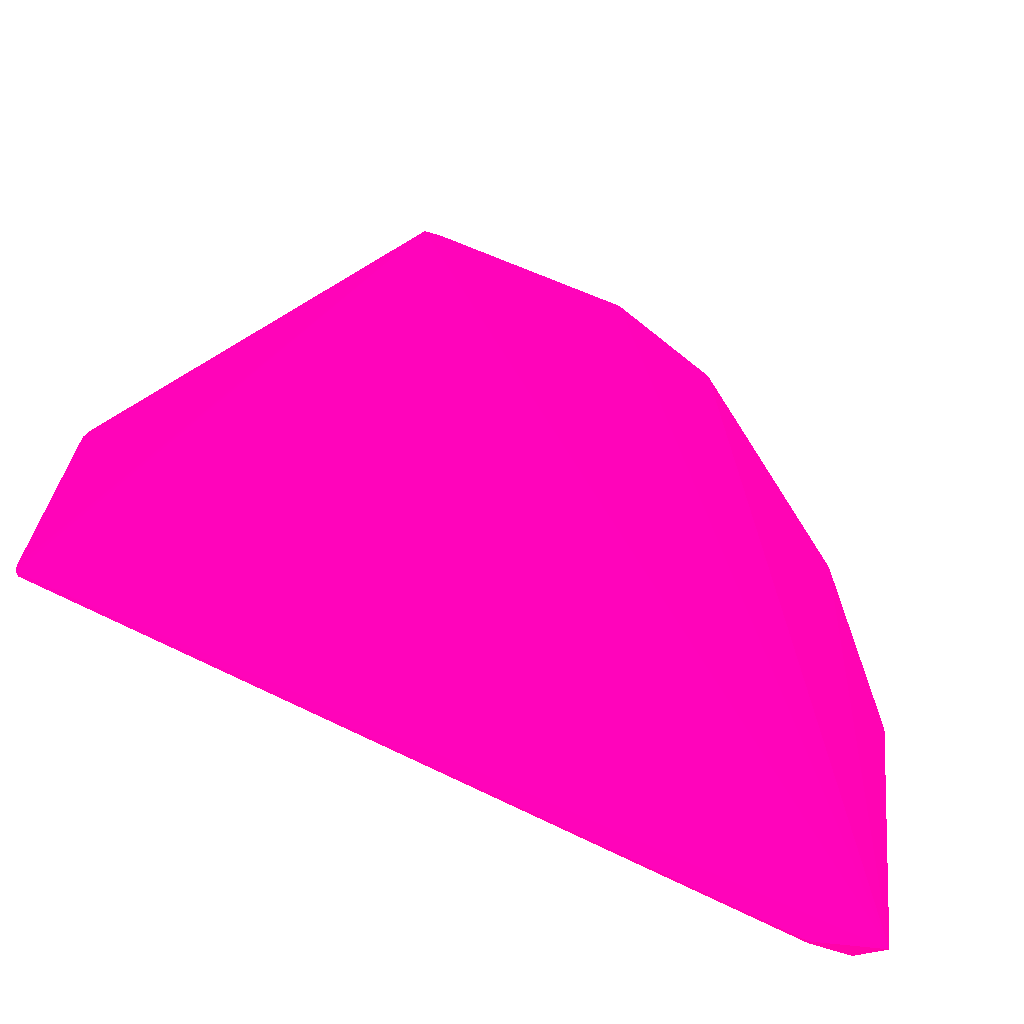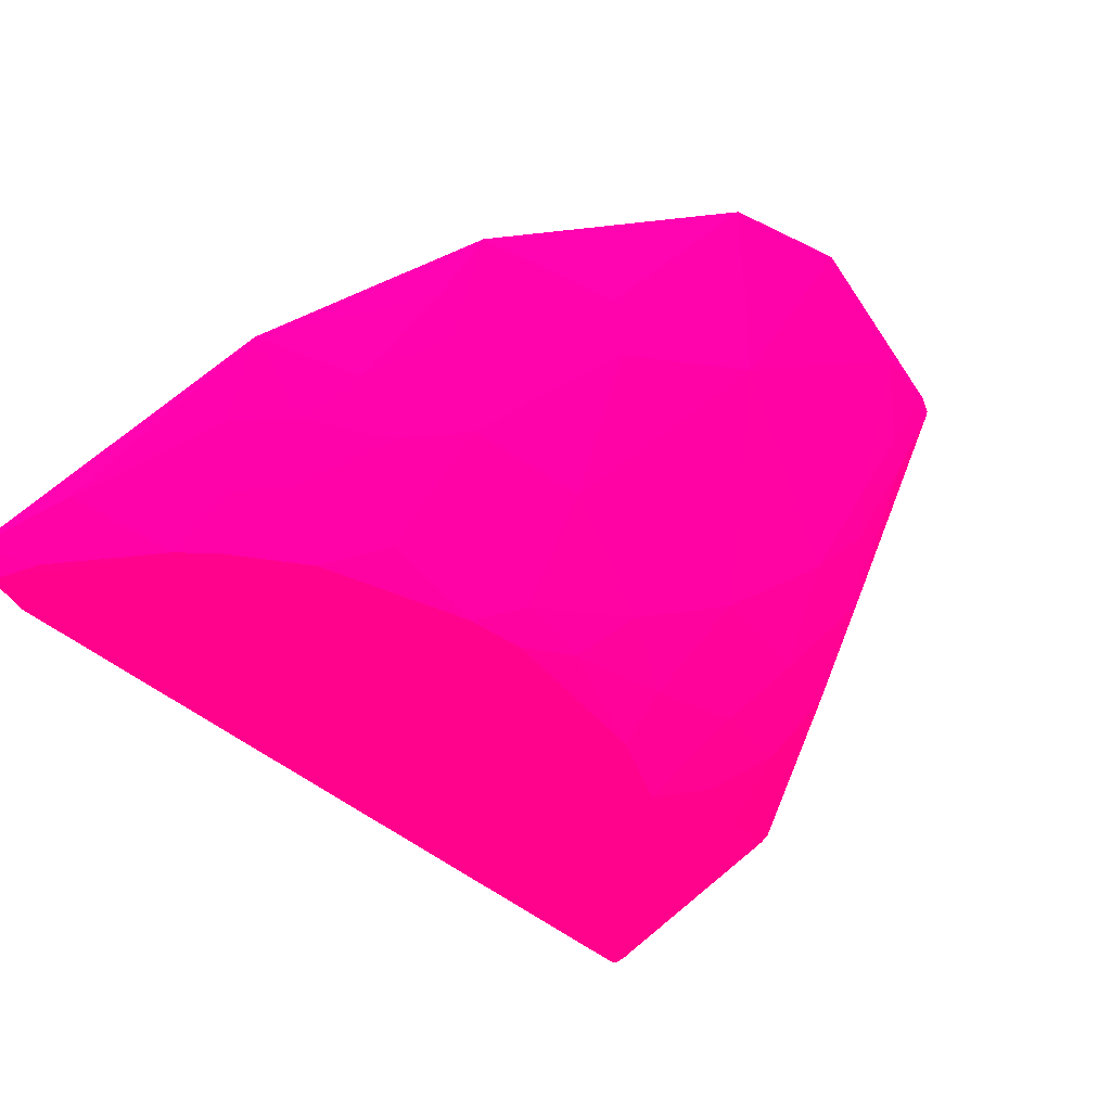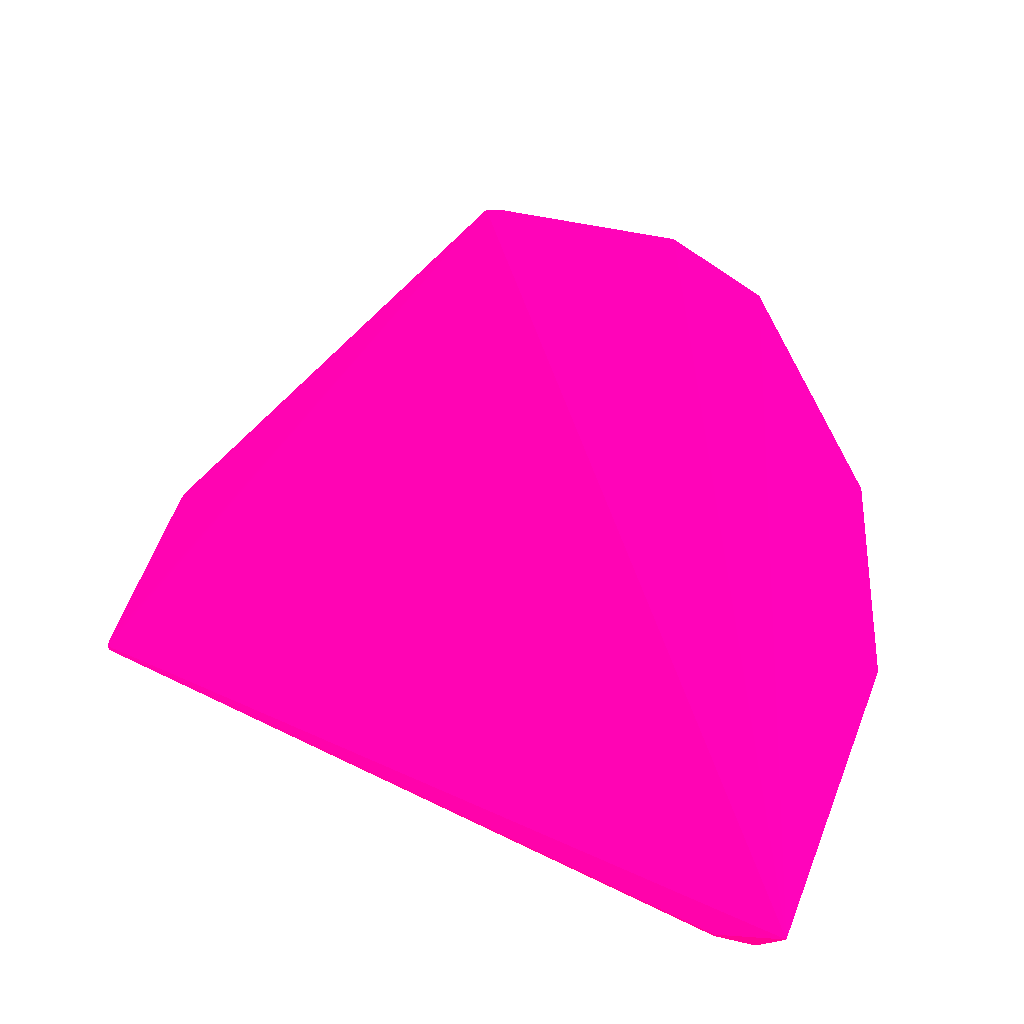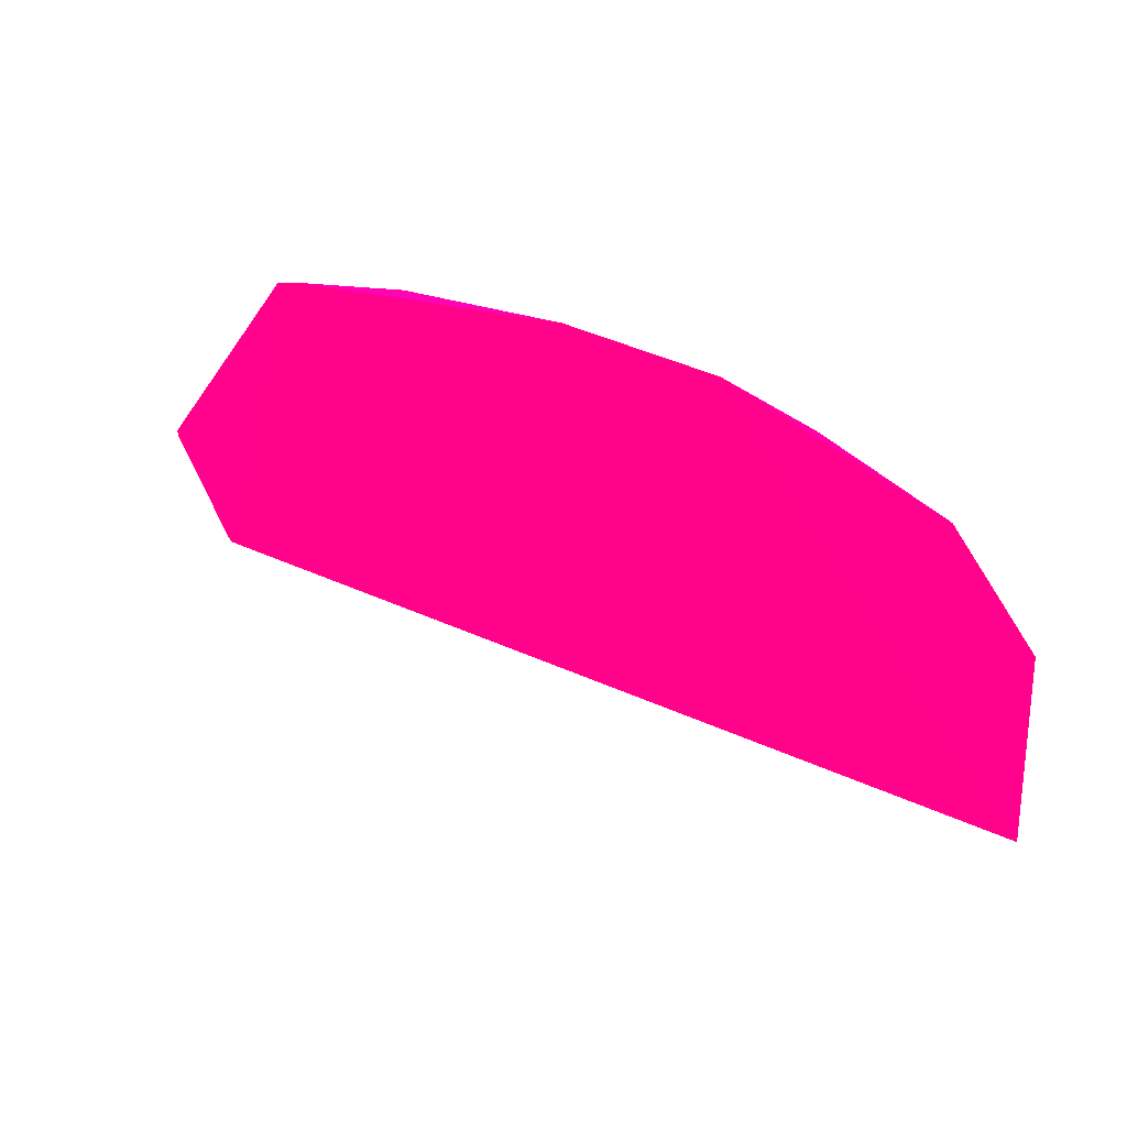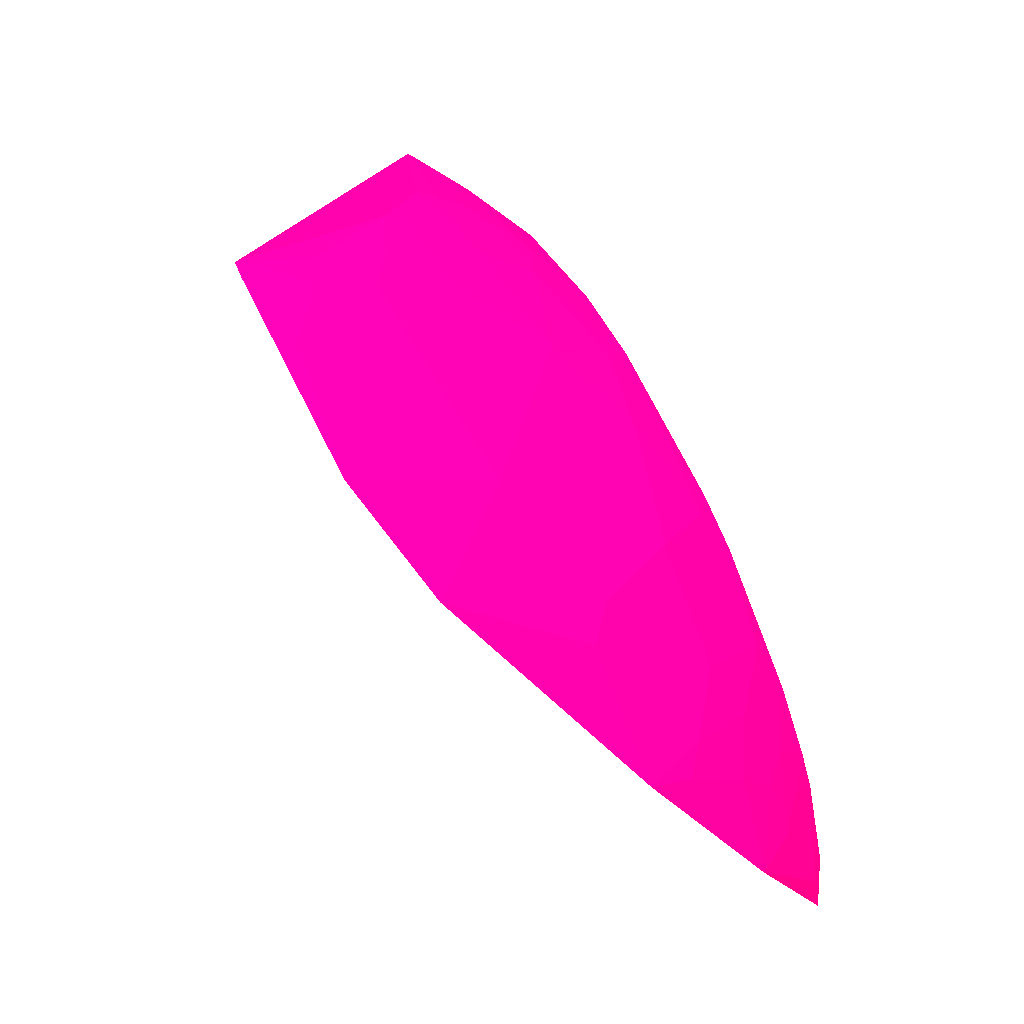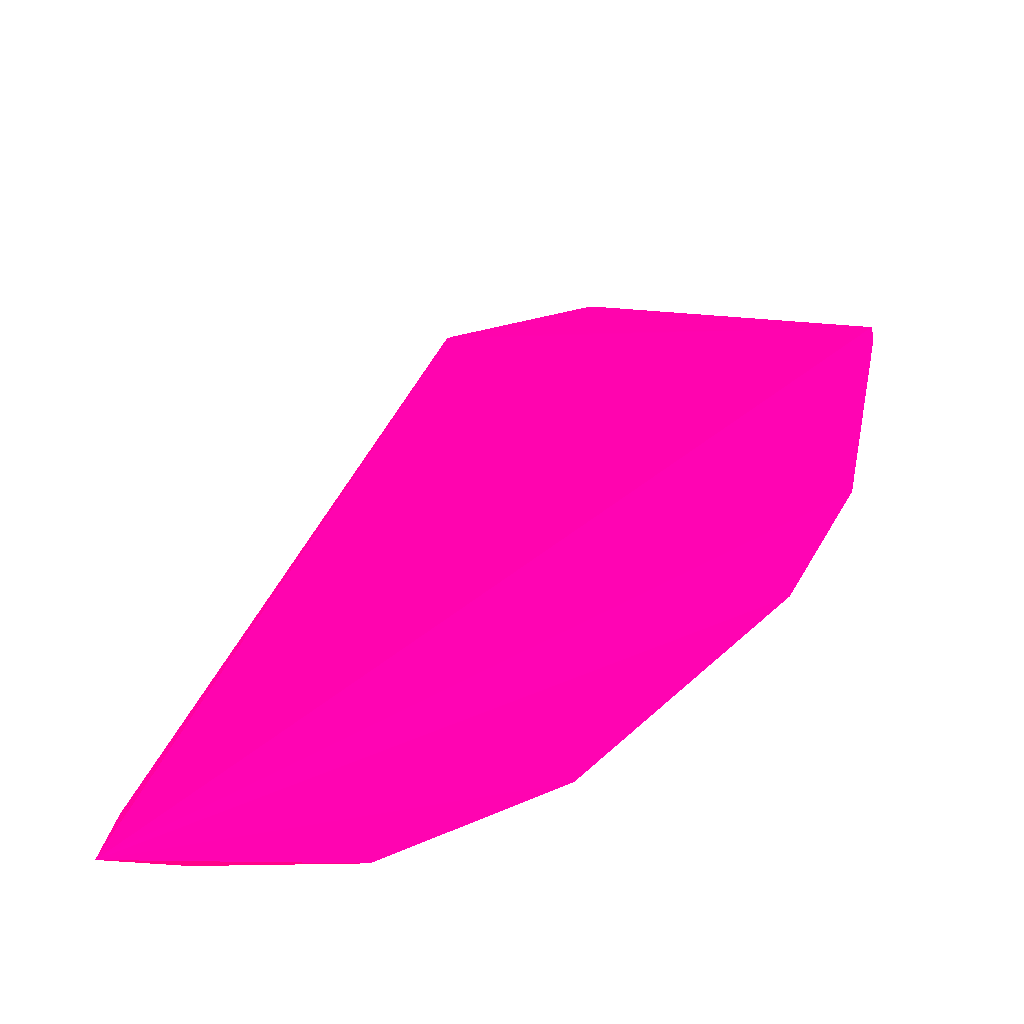
<metadata>
{"format":"obj","ext":"obj","renderer":"f3d","projection":"perspective","resolution":1024,"background":"white","views":[{"elev":-75.4,"azim":158.5,"up":"+Z"},{"elev":-44.3,"azim":-58.8,"up":"+Y"},{"elev":32.3,"azim":-157.6,"up":"+Y"},{"elev":34.3,"azim":-162.0,"up":"+Z"},{"elev":65.3,"azim":-116.0,"up":"+Z"},{"elev":49.2,"azim":-77.8,"up":"+Y"}]}
</metadata>
<code>
v 0.01934 0.06379 0.1354 0.9882 0.007843 0.3961
v 0.06542 0.01695 0.07533 0.9882 0.007843 0.3961
v 0.06521 0.001071 0.04355 0.9882 0.007843 0.3961
v -0.08126 0.00359 0.01309 0.9882 0.007843 0.3961
v -0.02461 0.004055 0.0793 0.9882 0.007843 0.3961
v 0.02263 0.06355 0.1348 0.9882 0.007843 0.3961
v -0.06887 0.03783 0.09799 0.9882 0.007843 0.3961
v 0.02466 0.0008146 0.074 0.9882 0.007843 0.3961
v -0.01827 0.06372 0.1356 0.9882 0.007843 0.3961
v 0.06546 0.001662 0.04483 0.9882 0.007843 0.3961
v -0.0631 0.007386 0.06105 0.9882 0.007843 0.3961
v 0.03209 0.03195 0.1103 0.9882 0.007843 0.3961
v -0.06214 0.0008331 0.0472 0.9882 0.007843 0.3961
v -0.03873 0.05832 0.1281 0.9882 0.007843 0.3961
v 0.04719 0.0009039 0.06229 0.9882 0.007843 0.3961
v -0.08169 0.02142 0.06545 0.9882 0.007843 0.3961
v -0.05134 0.01701 0.08562 0.9882 0.007843 0.3961
v 0.04276 0.01592 0.08884 0.9882 0.007843 0.3961
v 0.04289 0.0253 0.0998 0.9882 0.007843 0.3961
v 0.01604 0.04368 0.1232 0.9882 0.007843 0.3961
v 0.00534 0.01793 0.1008 0.9882 0.007843 0.3961
v -0.02035 0.0006842 0.07505 0.9882 0.007843 0.3961
v -0.06923 0 0.01307 0.9882 0.007843 0.3961
v 0.05681 0.0009039 0.05367 0.9882 0.007843 0.3961
v -0.07591 0.01274 0.05673 0.9882 0.007843 0.3961
v -0.04707 0.004142 0.06855 0.9882 0.007843 0.3961
v -0.06841 0.01914 0.07599 0.9882 0.007843 0.3961
v -0.04169 0.03196 0.107 0.9882 0.007843 0.3961
v 0.05029 0.01057 0.07709 0.9882 0.007843 0.3961
v 0.06495 0.01777 0.07694 0.9882 0.007843 0.3961
v 0.03323 0.035 0.1126 0.9882 0.007843 0.3961
v 0.01712 0.05331 0.1296 0.9882 0.007843 0.3961
v 0.0246 0.01152 0.08998 0.9882 0.007843 0.3961
v 0.01714 0.03082 0.1125 0.9882 0.007843 0.3961
v -0.008555 0.009353 0.09002 0.9882 0.007843 0.3961
v -0.07493 0.0007964 0.0215 0.9882 0.007843 0.3961
v -0.06923 0.0003061 0.01307 0.9882 0.007843 0.3961
v -0.02991 0.0006327 0.07167 0.9882 0.007843 0.3961
v 0.06449 0.0005839 0.04308 0.9882 0.007843 0.3961
v 0.06214 0.0008331 0.0472 0.9882 0.007843 0.3961
v 0.06096 0.007387 0.06319 0.9882 0.007843 0.3961
v -0.06844 0.0063 0.05248 0.9882 0.007843 0.3961
v -0.08027 0.006193 0.03112 0.9882 0.007843 0.3961
v -0.05247 0.0009039 0.05792 0.9882 0.007843 0.3961
v -0.0588 0.01382 0.07601 0.9882 0.007843 0.3961
v -0.06949 0.01383 0.06637 0.9882 0.007843 0.3961
v -0.06309 0.02561 0.0888 0.9882 0.007843 0.3961
v -0.06844 0.02989 0.08988 0.9882 0.007843 0.3961
v -0.04813 0.0373 0.1092 0.9882 0.007843 0.3961
v -0.03211 0.01586 0.09315 0.9882 0.007843 0.3961
v -0.02141 0.0405 0.12 0.9882 0.007843 0.3961
v 0.0353 0.007345 0.08033 0.9882 0.007843 0.3961
v 0.02292 0.06267 0.1343 0.9882 0.007843 0.3961
v 0.04279 0.02124 0.0953 0.9882 0.007843 0.3961
v 0.0588 0.01382 0.07601 0.9882 0.007843 0.3961
v 0.005363 0.06078 0.1351 0.9882 0.007843 0.3961
v 0.02248 0.05116 0.1275 0.9882 0.007843 0.3961
v 0.02781 0.02121 0.1007 0.9882 0.007843 0.3961
v 0.02249 0.03941 0.1189 0.9882 0.007843 0.3961
v -0.01178 0.002908 0.08039 0.9882 0.007843 0.3961
v 0.006429 0.006122 0.08575 0.9882 0.007843 0.3961
v -0.06644 0.0007927 0.04079 0.9882 0.007843 0.3961
v -0.07637 0.0005469 0.01299 0.9882 0.007843 0.3961
v 0.009665 0.0007351 0.07726 0.9882 0.007843 0.3961
f 6 3 4
f 9 6 4
f 9 1 6
f 10 6 2
f 10 3 6
f 14 9 4
f 14 4 7
f 16 7 4
f 30 2 6
f 31 12 19
f 37 4 3
f 38 13 23
f 38 22 5
f 38 5 17
f 38 17 26
f 39 37 3
f 39 23 37
f 39 24 15
f 39 15 8
f 40 3 10
f 40 39 3
f 40 24 39
f 41 15 24
f 41 29 15
f 41 24 40
f 41 40 10
f 41 10 2
f 42 13 11
f 42 11 25
f 43 25 16
f 43 16 4
f 43 4 36
f 43 42 25
f 44 26 11
f 44 11 13
f 44 38 26
f 44 13 38
f 45 26 17
f 45 11 26
f 46 25 11
f 46 45 27
f 46 11 45
f 46 27 16
f 46 16 25
f 47 17 28
f 47 45 17
f 47 27 45
f 48 7 16
f 48 16 27
f 48 47 7
f 48 27 47
f 49 14 7
f 49 47 28
f 49 7 47
f 50 28 17
f 50 17 5
f 50 5 35
f 51 9 14
f 51 49 28
f 51 14 49
f 51 34 20
f 51 21 34
f 51 28 50
f 51 50 35
f 51 35 21
f 52 29 18
f 52 8 15
f 52 15 29
f 52 33 8
f 52 18 33
f 53 30 6
f 53 19 30
f 53 31 19
f 53 6 1
f 53 1 32
f 54 30 19
f 54 18 30
f 55 2 30
f 55 41 2
f 55 29 41
f 55 30 18
f 55 18 29
f 56 32 1
f 56 1 9
f 56 20 32
f 56 51 20
f 56 9 51
f 57 32 20
f 57 53 32
f 57 31 53
f 58 19 12
f 58 12 34
f 58 34 21
f 58 21 33
f 58 54 19
f 58 33 18
f 58 18 54
f 59 20 34
f 59 57 20
f 59 31 57
f 59 34 12
f 59 12 31
f 60 35 5
f 60 5 22
f 61 33 21
f 61 21 35
f 61 35 60
f 62 23 13
f 62 43 36
f 62 13 42
f 62 42 43
f 63 36 4
f 63 62 36
f 63 23 62
f 63 37 23
f 63 4 37
f 64 38 23
f 64 22 38
f 64 23 39
f 64 39 8
f 64 60 22
f 64 61 60
f 64 8 33
f 64 33 61

</code>
